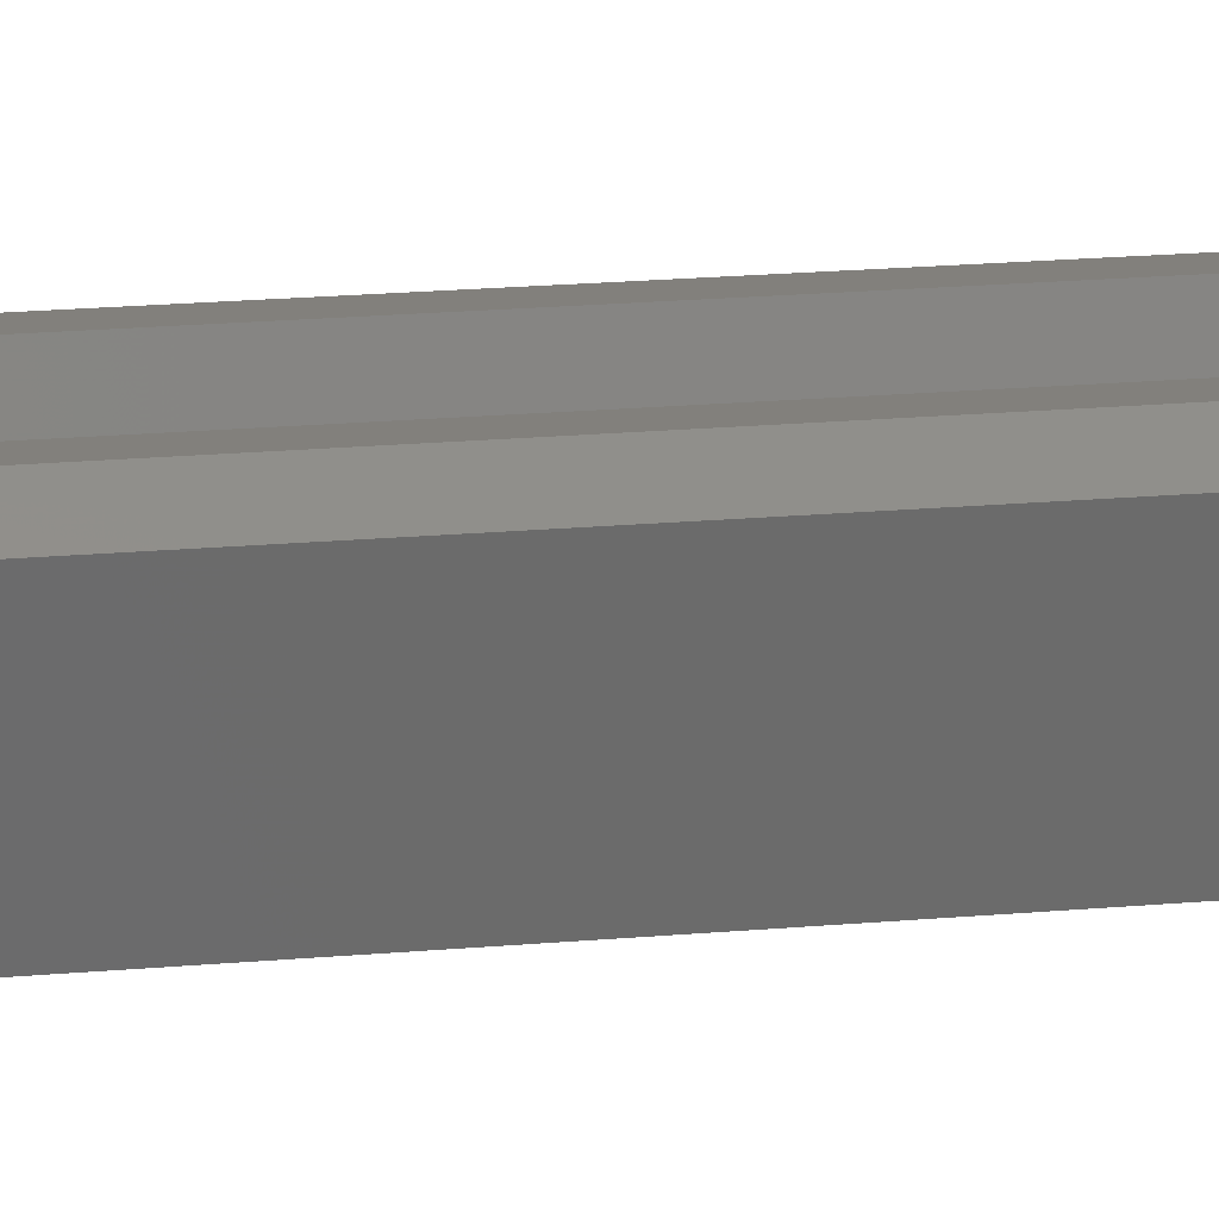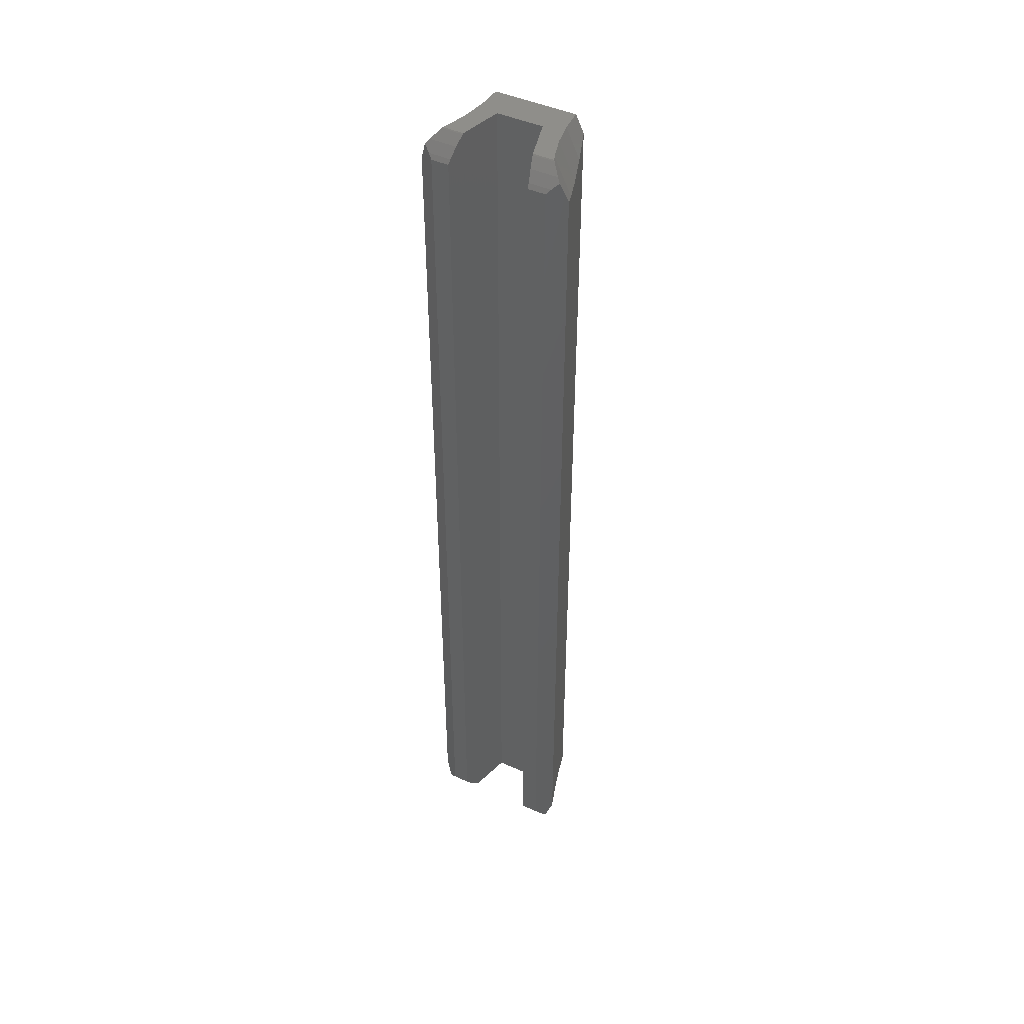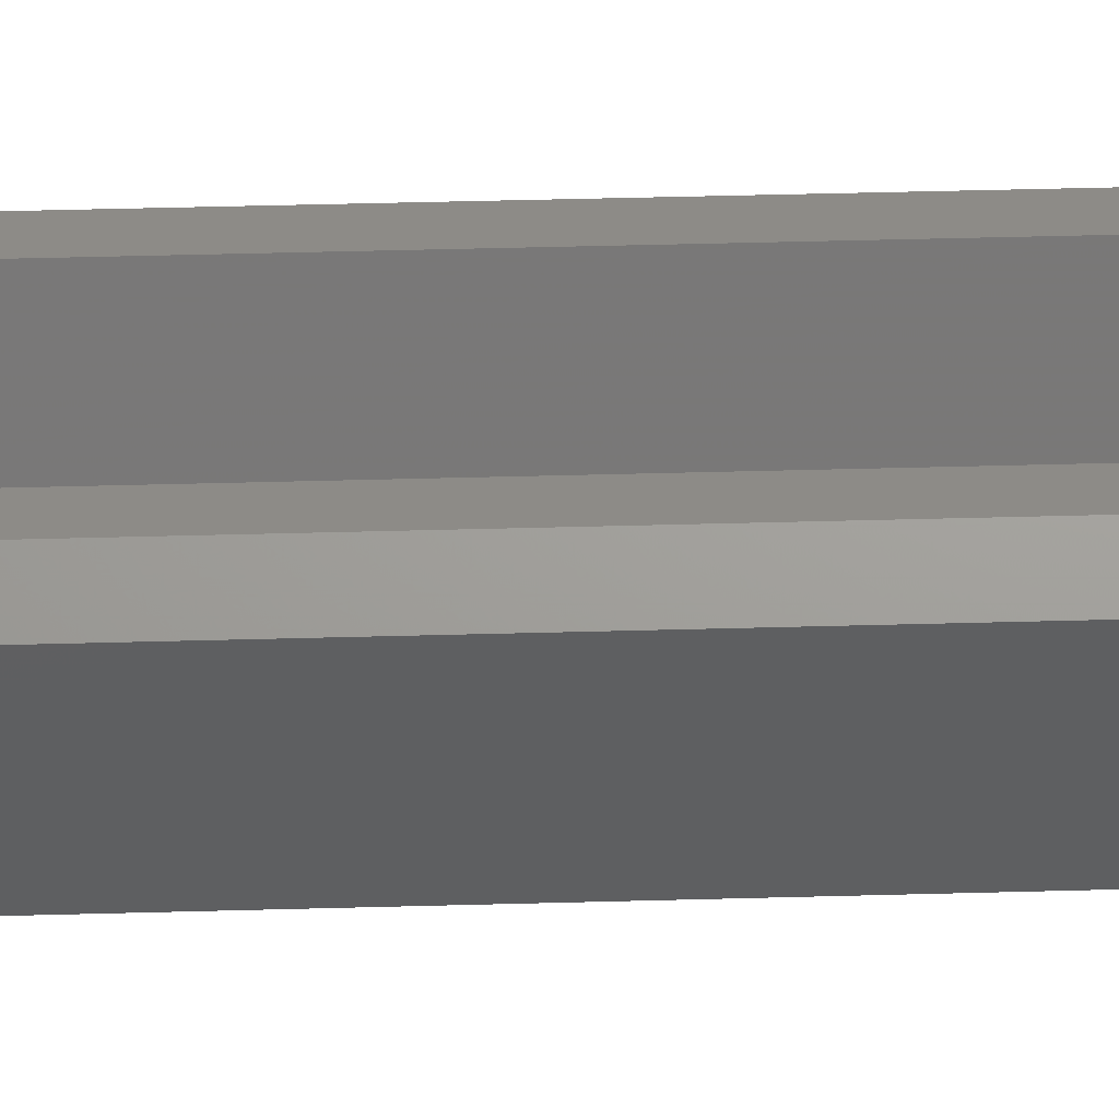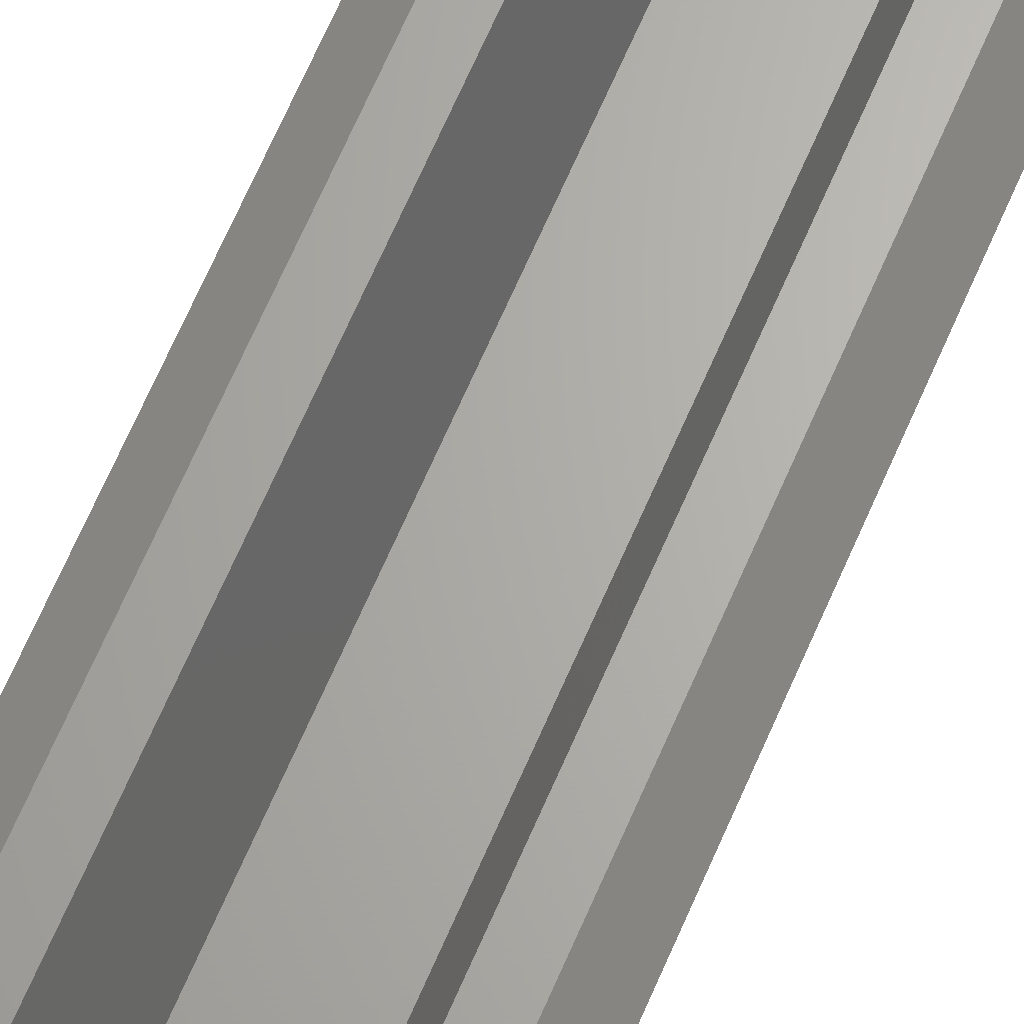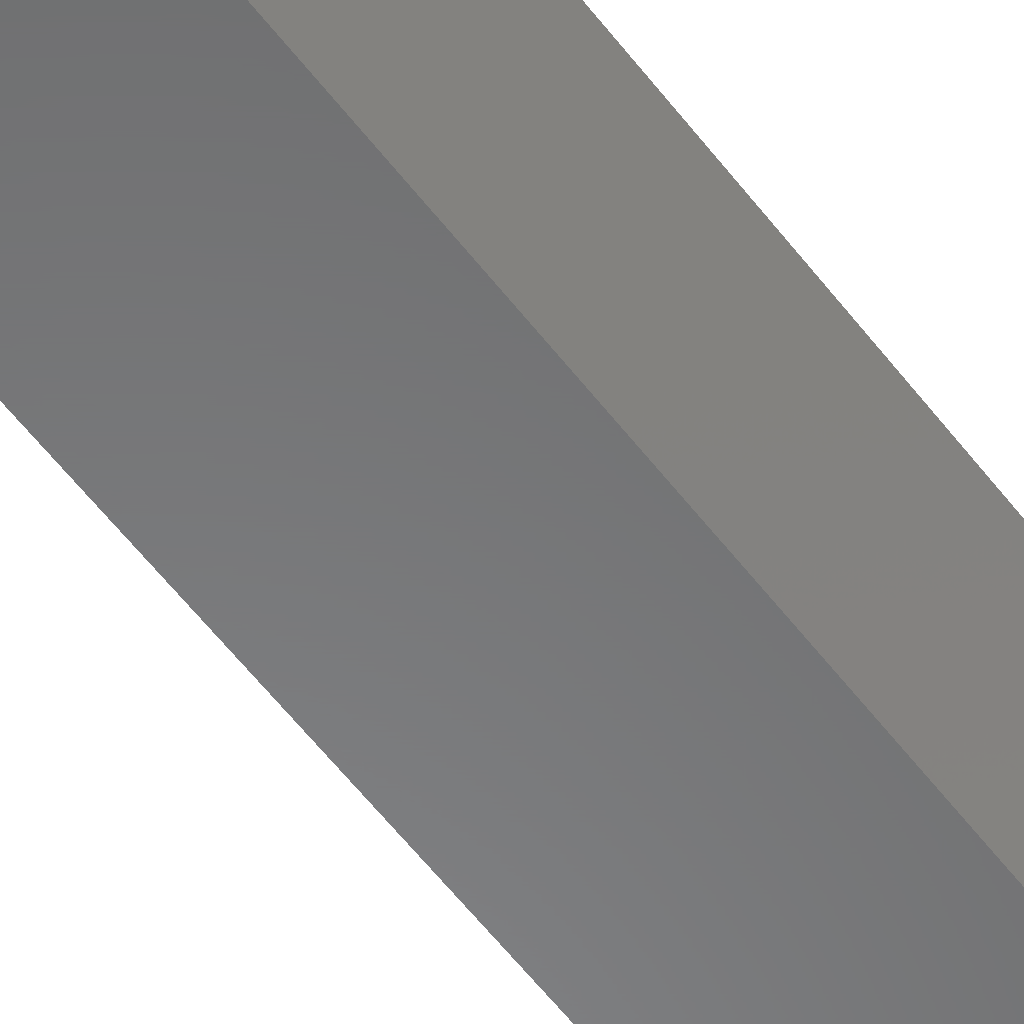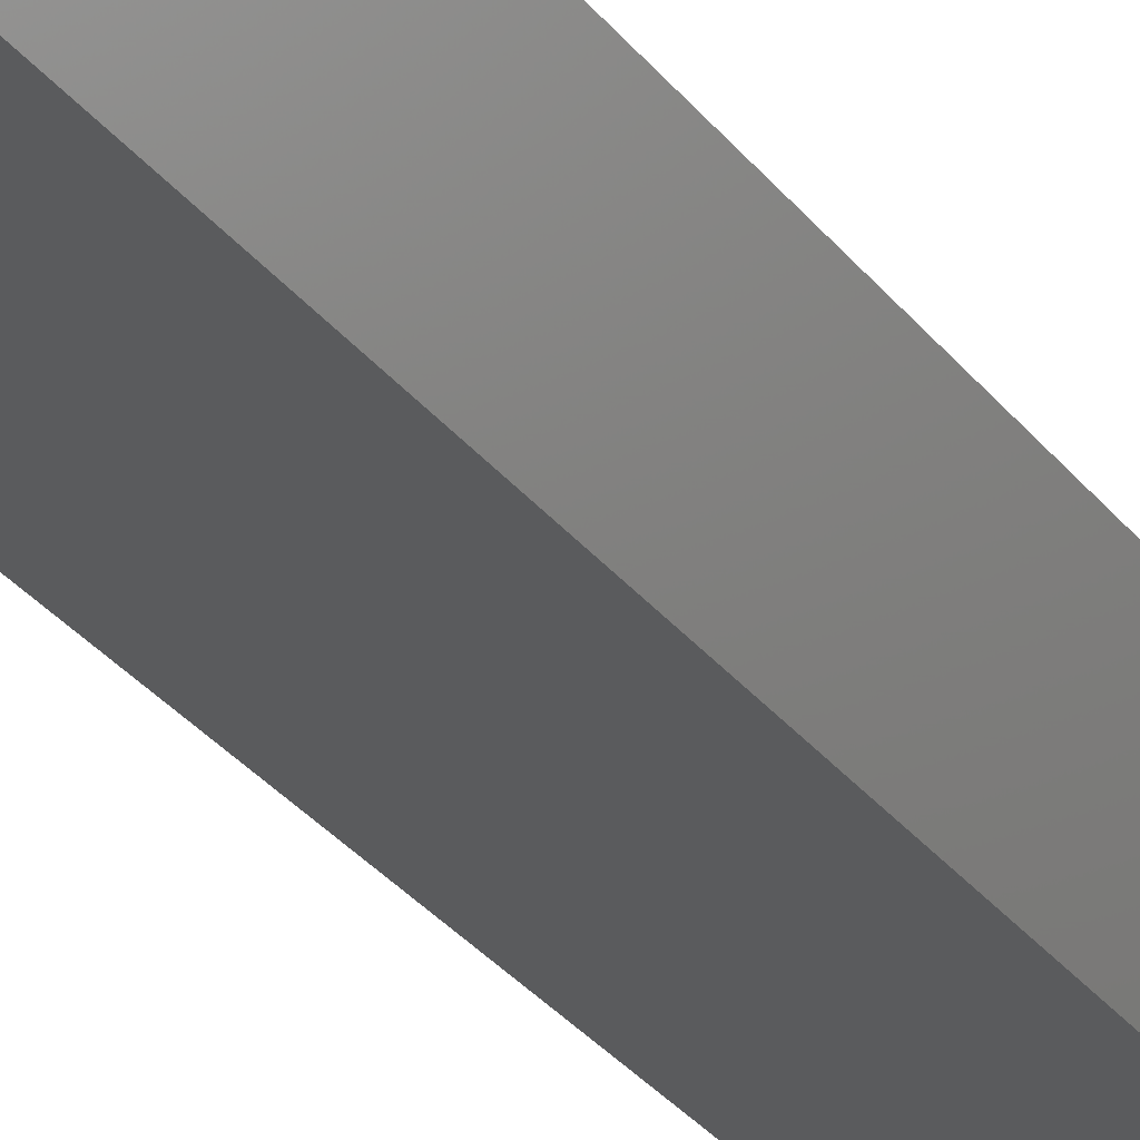
<metadata>
{"format":"stl","ext":"stl","renderer":"f3d","projection":"perspective","resolution":1024,"background":"white","views":[{"elev":14.5,"azim":-102.7,"up":"+Z"},{"elev":45.5,"azim":27.5,"up":"+Y"},{"elev":34.3,"azim":-92.3,"up":"+Z"},{"elev":65.5,"azim":23.1,"up":"+Z"},{"elev":-55.7,"azim":36.3,"up":"+Z"},{"elev":-26.4,"azim":27.1,"up":"+Z"}]}
</metadata>
<code>
# stl→obj: 128 verts, 252 faces
v -2.739 -50 3.51
v -1.771 -50 3.755
v -2.847 -50 3.755
v -2.553 -50 2.905
v -2.38 -50 2.345
v -1 -50 0.95
v -2.272 -50 1.749
v -2.164 -50 1.154
v -2.094 -50 0
v -2.128 -50 0.5648
v 1.771 -50 3.755
v 2.739 -50 3.51
v 2.847 -50 3.755
v 2.553 -50 2.905
v 2.38 -50 2.345
v 1 -50 0.95
v 2.272 -50 1.749
v 2.164 -50 1.154
v 2.128 -50 0.5648
v 2.094 -50 0
v -3.302 -1.863 2.516
v -3.612 -48.13 3.51
v -3.612 -1.873 3.51
v -3.302 -48.14 2.516
v -3.248 -1.862 2.345
v -3.248 -48.14 2.345
v -3.188 -1.807 2.151
v -3.188 -48.19 2.151
v -2.876 -1.529 1.154
v -2.876 -48.47 1.154
v -2.618 -1.081 0.3266
v -2.618 -48.92 0.3266
v -2.516 -0.9041 0
v -2.516 -49.1 0
v -3.809 -1.7 4.138
v -3.809 -48.3 4.138
v 3.809 -1.7 4.138
v 3.612 -48.13 3.51
v 3.612 -1.873 3.51
v 3.809 -48.3 4.138
v 3.302 -1.863 2.516
v 3.302 -48.14 2.516
v 3.248 -1.862 2.345
v 3.248 -48.14 2.345
v 3.188 -1.807 2.151
v 3.188 -48.19 2.151
v 2.876 -1.529 1.154
v 2.876 -48.47 1.154
v 2.618 -1.081 0.3266
v 2.618 -48.92 0.3266
v 2.516 -0.9041 0
v 2.516 -49.1 0
v -2.932 -1.198 4.75
v -2.045 -48.8 4.75
v -2.045 -1.198 4.75
v -2.932 -48.8 4.75
v 2.045 -1.198 4.75
v 2.932 -48.8 4.75
v 2.932 -1.198 4.75
v 2.045 -48.8 4.75
v 2.164 -1.066e-15 1.154
v 2 -1.066e-15 1.6
v 2.272 -1.066e-15 1.749
v 2.128 -1.066e-15 0.5648
v 2 -1.066e-15 0
v 2.094 -1.066e-15 0
v 2.739 -1.066e-15 3.51
v 1.771 -1.066e-15 3.755
v 2.847 -1.066e-15 3.755
v 2.553 -1.066e-15 2.905
v 2.38 -1.066e-15 2.345
v 1.179 -1.066e-15 1.6
v -1.771 -1.066e-15 3.755
v -2.739 -1.066e-15 3.51
v -2.847 -1.066e-15 3.755
v -2.553 -1.066e-15 2.905
v -2.38 -1.066e-15 2.345
v -1.179 -1.066e-15 1.6
v -2 -1.066e-15 1.6
v -2.272 -1.066e-15 1.749
v -2.164 -1.066e-15 1.154
v -2.128 -1.066e-15 0.5648
v -2 -1.066e-15 0
v -2.094 -1.066e-15 0
v 3.534 -0.9278 4.33
v 3.132 -0.9733 4.61
v 3.449 -0.6896 4.389
v 3.534 -49.07 4.33
v 3.132 -49.03 4.61
v 3.449 -49.31 4.389
v -3.534 -0.9278 4.33
v -3.132 -0.9733 4.61
v -3.534 -49.07 4.33
v -3.449 -0.6896 4.389
v -3.132 -49.03 4.61
v -3.449 -49.31 4.389
v -1.902 -49.51 4.231
v -2.888 -49.96 3.804
v -1.785 -49.96 3.804
v -3.283 -49.51 4.231
v 1.902 -49.51 4.231
v 2.888 -49.96 3.804
v 3.283 -49.51 4.231
v 1.785 -49.96 3.804
v -2.006 -49.03 4.61
v -3.29 -49.51 4.237
v 3.29 -49.51 4.237
v 2.006 -49.03 4.61
v -1.902 -0.4852 4.231
v -2.006 -0.9733 4.61
v -3.283 -0.4852 4.231
v -3.29 -0.4935 4.237
v 3.29 -0.4935 4.237
v 3.283 -0.4852 4.231
v 1.902 -0.4852 4.231
v 2.006 -0.9733 4.61
v -1.785 -0.04113 3.804
v -2.888 -0.04113 3.804
v 1.785 -0.04113 3.804
v 2.888 -0.04113 3.804
v 1.179 -50 1.6
v -1.179 -50 1.6
v -2 -50 0
v 2 -50 0
v 2 0 0
v -2 0 0
v -2 0 1.6
v 2 0 1.6
f 1 2 3
f 4 2 1
f 5 2 4
f 6 5 7
f 6 7 8
f 5 6 2
f 9 6 10
f 10 6 8
f 11 12 13
f 11 14 12
f 11 15 14
f 16 15 11
f 15 16 17
f 17 16 18
f 16 19 18
f 6 9 16
f 20 16 9
f 16 20 19
f 21 22 23
f 24 21 25
f 26 25 27
f 28 27 29
f 30 29 31
f 32 31 33
f 21 24 22
f 25 26 24
f 27 28 26
f 29 30 28
f 31 32 30
f 32 33 34
f 22 35 23
f 35 22 36
f 37 38 39
f 38 37 40
f 38 41 39
f 42 41 38
f 41 42 43
f 44 43 42
f 43 44 45
f 46 45 44
f 45 46 47
f 48 47 46
f 47 48 49
f 50 49 48
f 49 50 51
f 51 50 52
f 53 54 55
f 54 53 56
f 57 58 59
f 58 57 60
f 61 62 63
f 64 62 61
f 65 64 66
f 64 65 62
f 67 68 69
f 70 68 67
f 71 68 70
f 62 71 63
f 72 71 62
f 71 72 68
f 73 74 75
f 73 76 74
f 73 77 76
f 78 77 73
f 77 78 79
f 77 79 80
f 79 81 80
f 79 82 81
f 83 82 79
f 82 83 84
f 59 37 85
f 37 59 40
f 86 85 87
f 58 40 59
f 85 86 59
f 40 58 88
f 89 88 58
f 88 89 90
f 91 53 92
f 53 35 56
f 93 56 36
f 91 92 94
f 53 91 35
f 95 93 96
f 56 35 36
f 56 93 95
f 97 98 99
f 98 97 100
f 101 102 103
f 102 101 104
f 95 97 105
f 95 100 97
f 95 106 100
f 106 95 96
f 89 107 90
f 107 89 103
f 101 89 108
f 89 101 103
f 3 99 98
f 99 3 2
f 13 104 11
f 104 13 102
f 56 105 54
f 105 56 95
f 108 58 60
f 58 108 89
f 109 92 110
f 111 92 109
f 112 92 111
f 92 112 94
f 113 86 87
f 114 86 113
f 115 86 114
f 86 115 116
f 75 117 73
f 117 75 118
f 69 119 120
f 119 69 68
f 110 53 55
f 53 110 92
f 116 59 86
f 59 116 57
f 118 109 117
f 109 118 111
f 120 115 114
f 115 120 119
f 64 51 66
f 51 64 49
f 120 67 69
f 114 67 120
f 85 114 113
f 114 85 67
f 39 85 37
f 85 39 67
f 41 71 70
f 71 41 43
f 71 45 63
f 45 71 43
f 87 85 113
f 63 47 61
f 47 63 45
f 61 49 64
f 49 61 47
f 39 70 67
f 70 39 41
f 31 81 82
f 81 31 29
f 33 82 84
f 82 33 31
f 74 118 75
f 74 111 118
f 91 111 74
f 111 91 112
f 23 91 74
f 91 23 35
f 29 80 81
f 80 29 27
f 94 112 91
f 23 76 21
f 76 23 74
f 21 77 25
f 77 21 76
f 27 77 80
f 77 27 25
f 19 52 50
f 52 19 20
f 18 50 48
f 50 18 19
f 15 46 44
f 46 15 17
f 88 90 107
f 88 38 40
f 103 88 107
f 12 88 103
f 12 103 102
f 12 102 13
f 88 12 38
f 14 38 12
f 38 14 42
f 17 48 46
f 48 17 18
f 15 42 14
f 42 15 44
f 8 32 10
f 32 8 30
f 10 34 9
f 34 10 32
f 5 28 7
f 28 5 26
f 7 30 8
f 30 7 28
f 4 22 24
f 22 4 1
f 5 24 26
f 24 5 4
f 106 96 93
f 22 93 36
f 1 93 22
f 93 100 106
f 93 1 100
f 100 1 98
f 98 1 3
f 72 119 68
f 72 115 119
f 72 116 115
f 72 57 116
f 72 60 57
f 121 60 72
f 60 121 108
f 108 121 101
f 101 121 104
f 104 121 11
f 11 121 16
f 117 78 73
f 109 78 117
f 110 78 109
f 55 78 110
f 54 78 55
f 122 54 105
f 122 105 97
f 122 97 99
f 122 99 2
f 54 122 78
f 2 6 122
f 34 123 9
f 123 34 83
f 33 83 34
f 83 33 84
f 65 51 52
f 124 52 20
f 65 52 124
f 51 65 66
f 124 20 9
f 9 123 124
f 123 65 124
f 83 65 123
f 65 83 125
f 125 83 126
f 83 127 126
f 127 83 79
f 128 72 62
f 72 78 121
f 128 78 72
f 127 78 128
f 78 127 79
f 121 78 122
f 62 125 128
f 125 62 65
f 125 127 128
f 127 125 126
f 6 121 122
f 121 6 16

</code>
